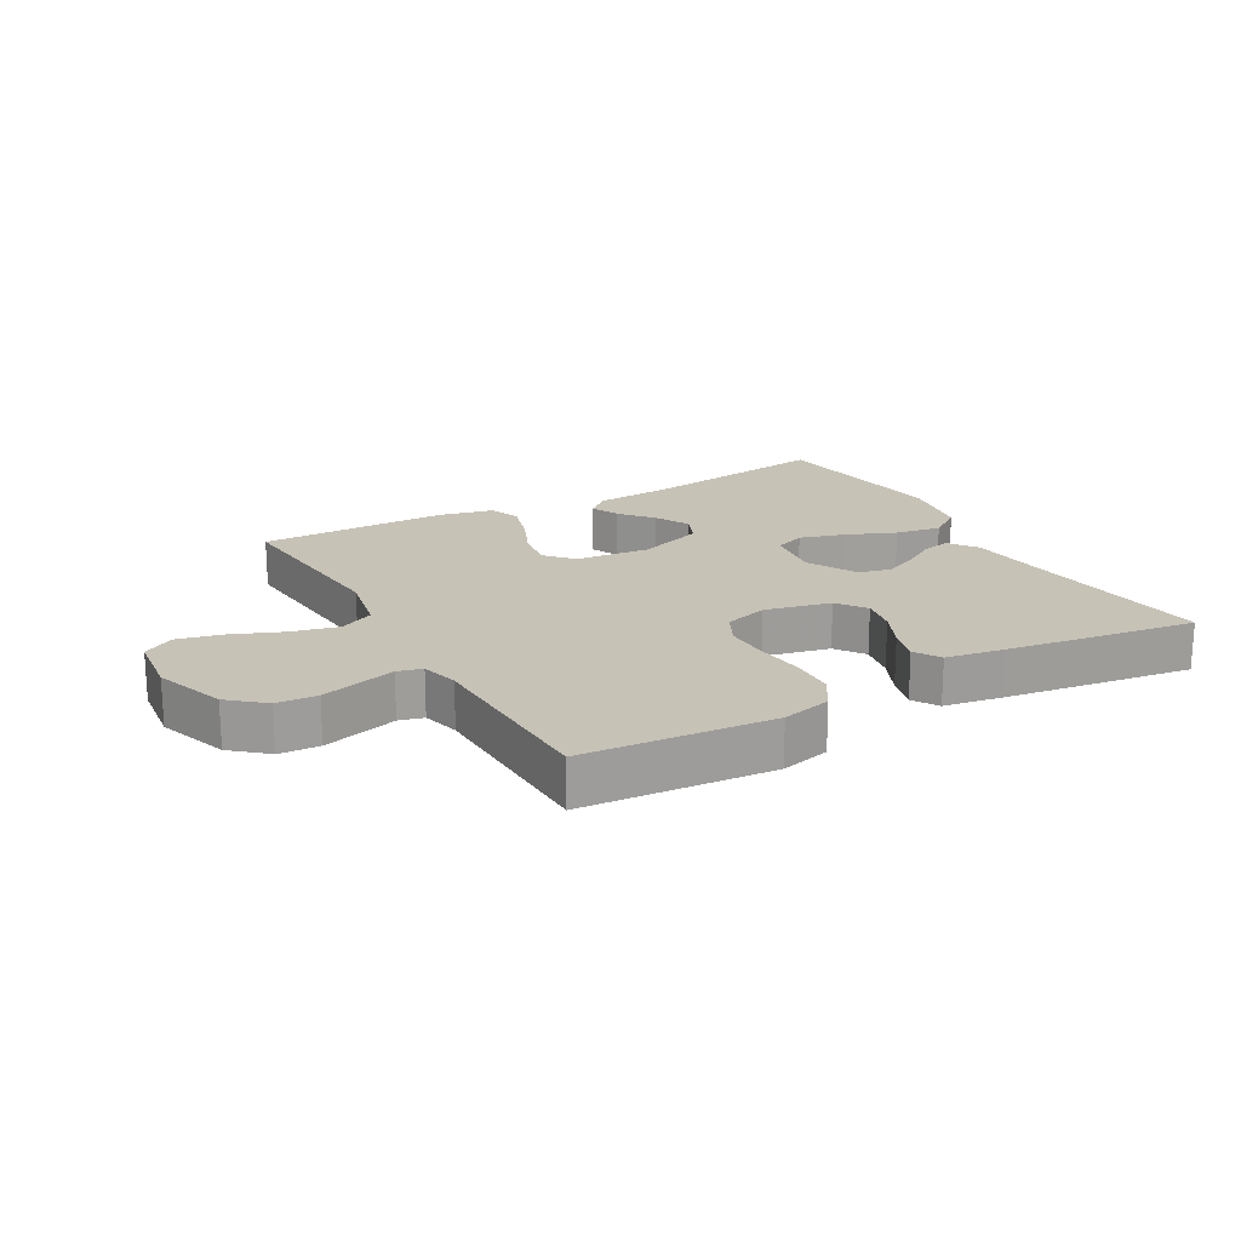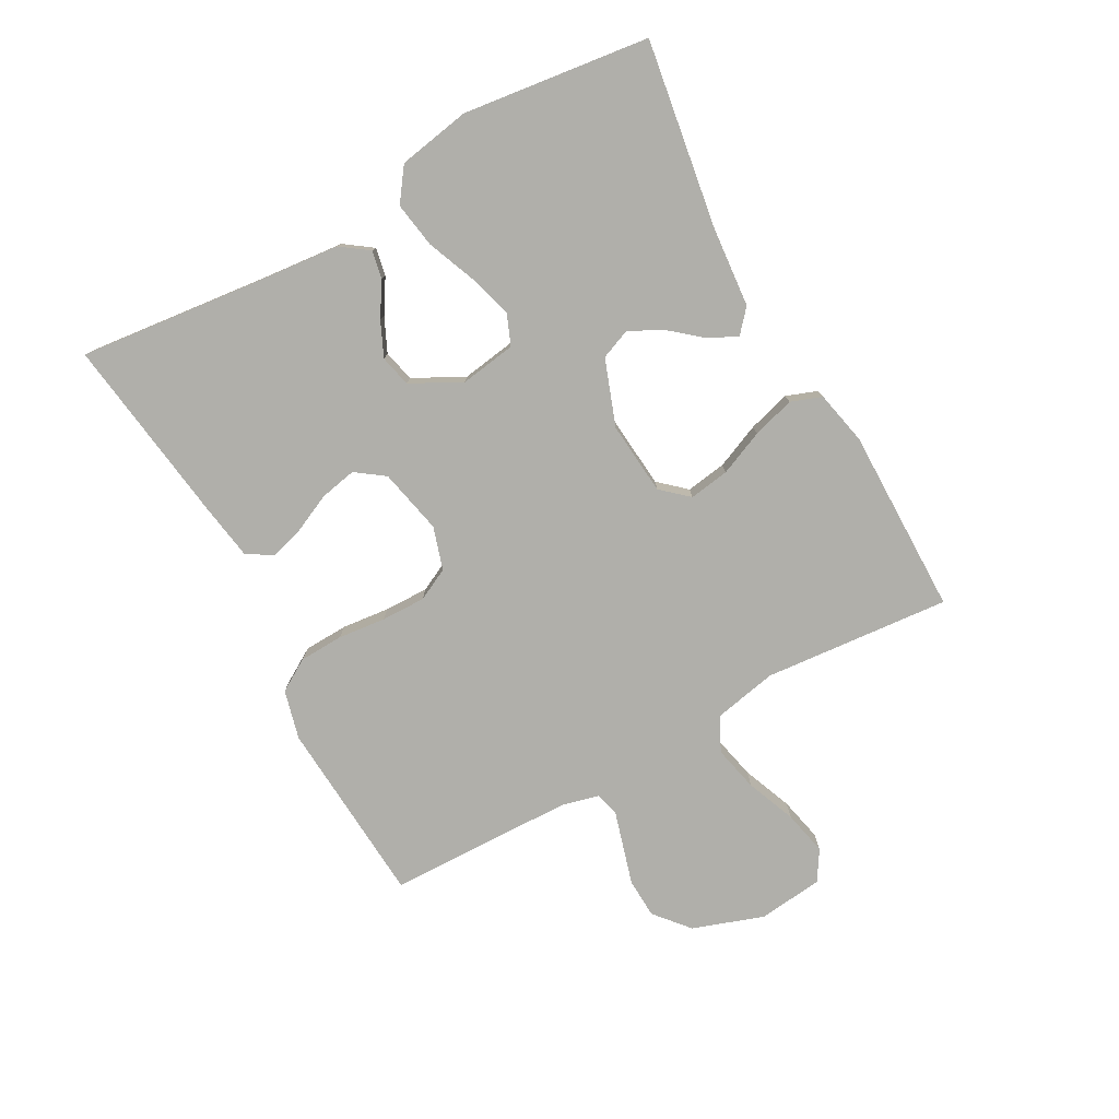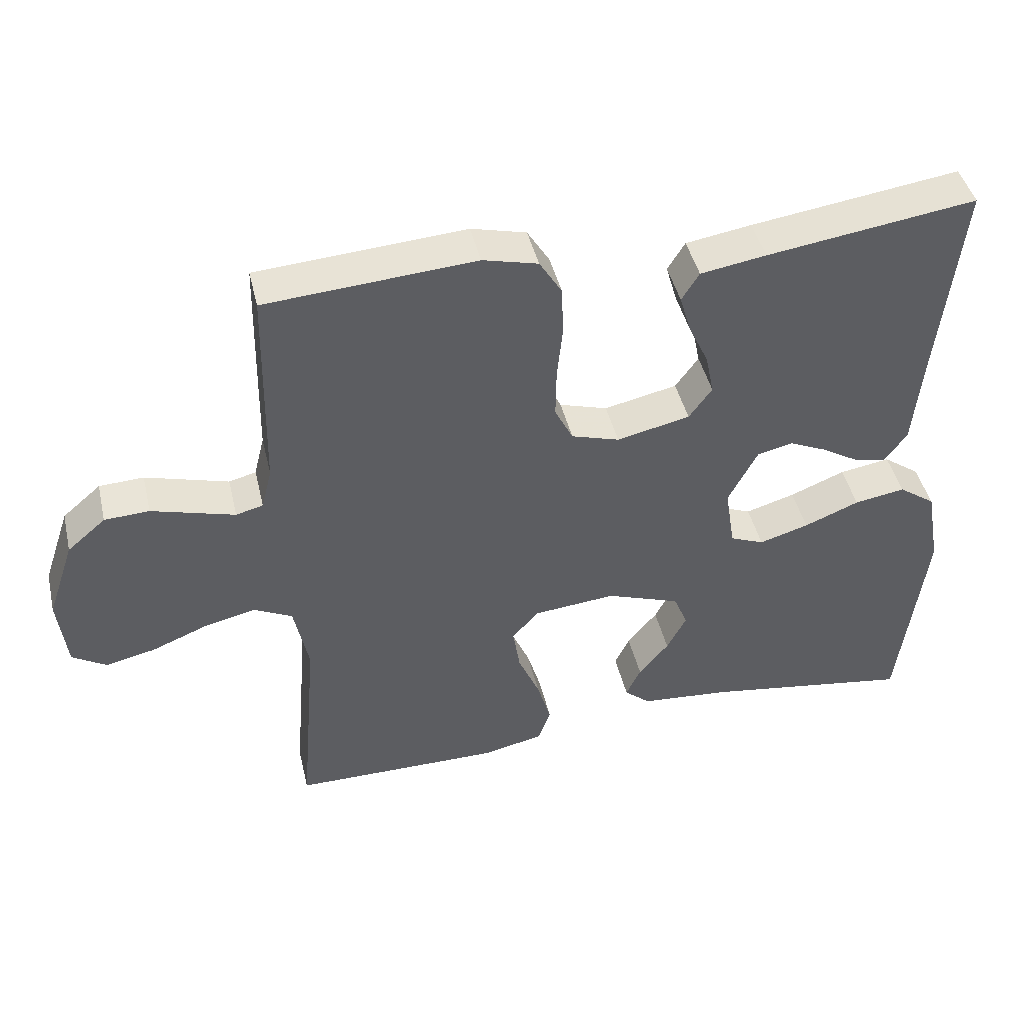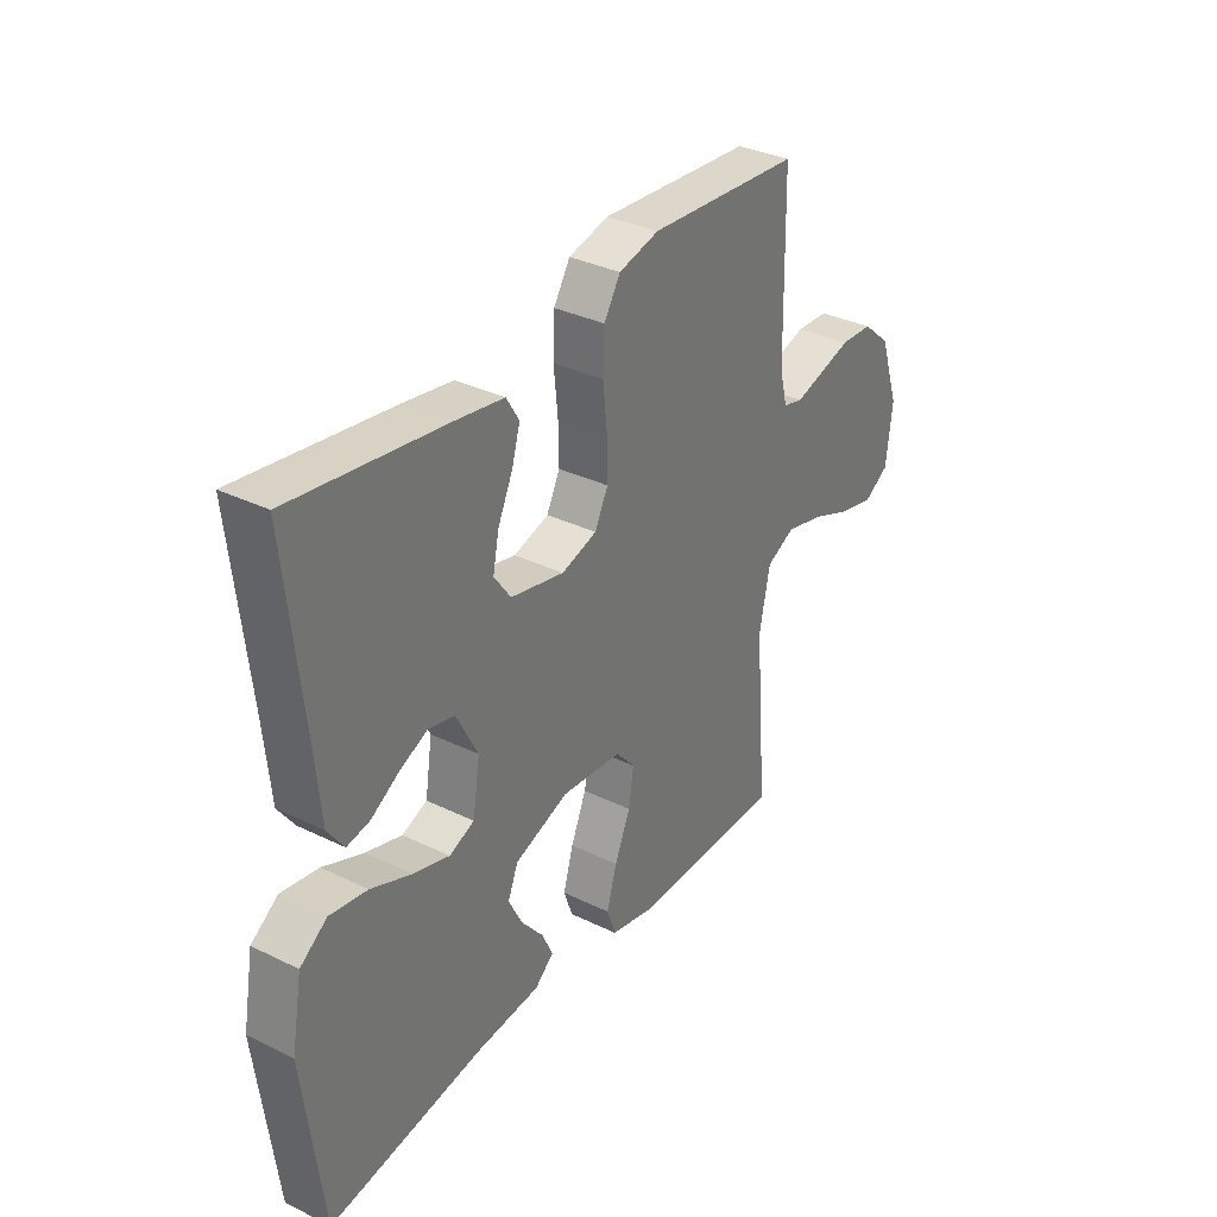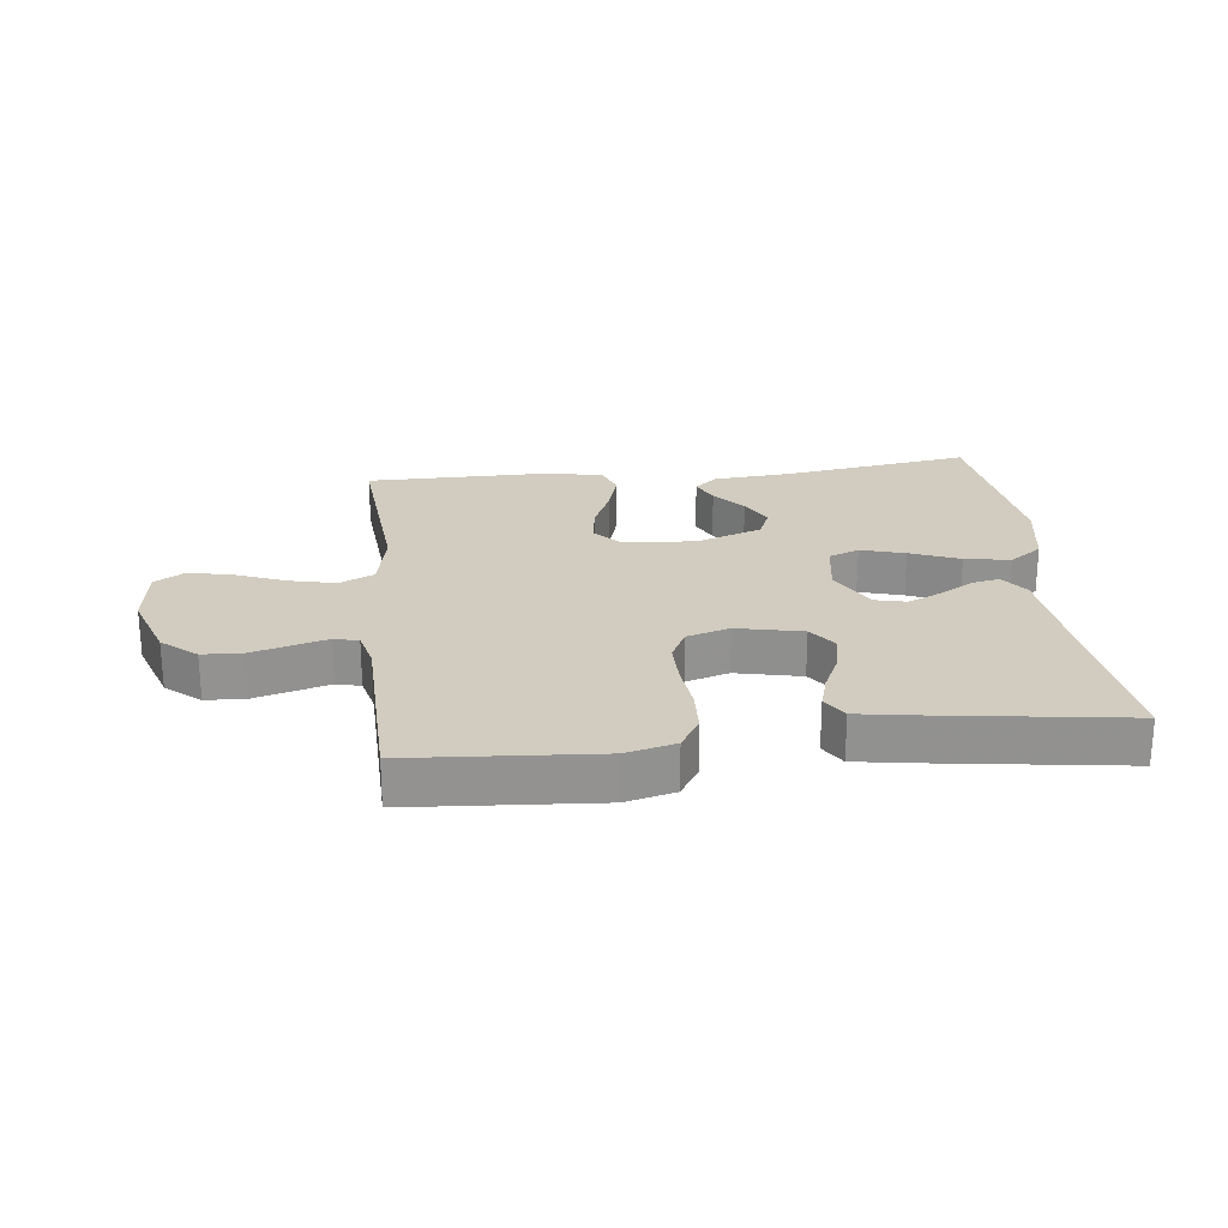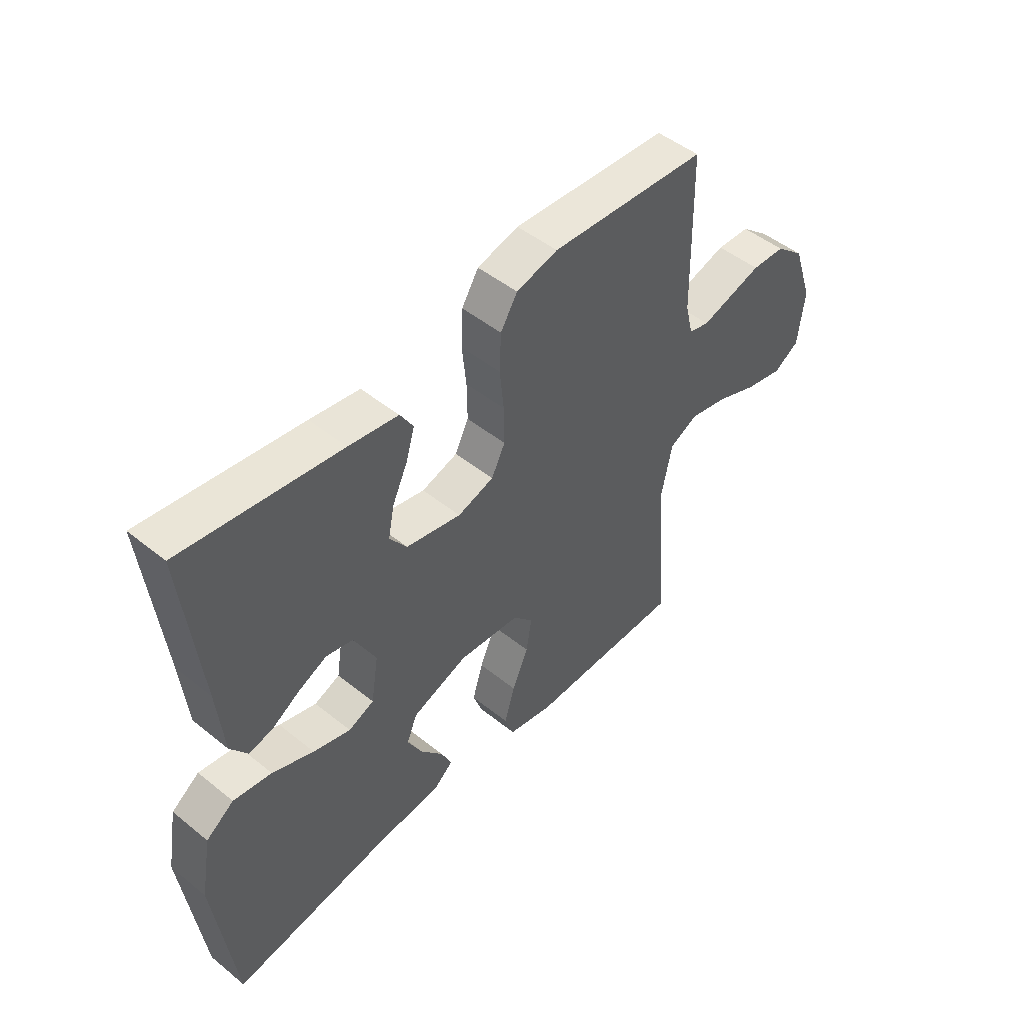
<metadata>
{"format":"obj","ext":"obj","renderer":"f3d","projection":"perspective","resolution":1024,"background":"white","views":[{"elev":19.2,"azim":-29.3,"up":"+Y"},{"elev":-78.0,"azim":118.7,"up":"+Y"},{"elev":44.5,"azim":-13.2,"up":"+Z"},{"elev":33.7,"azim":123.6,"up":"+Z"},{"elev":23.8,"azim":-6.5,"up":"+Y"},{"elev":48.7,"azim":131.9,"up":"+Z"}]}
</metadata>
<code>
v -0.5 0.07 -0.5
v -0.475 0.07 -0.2
v -0.496 0.07 -0.097
v -0.551 0.07 -0.07
v -0.625 0.07 -0.087
v -0.705 0.07 -0.119
v -0.776 0.07 -0.135
v -0.825 0.07 -0.105
v -0.837 0.07 0
v -0.798 0.07 0.114
v -0.743 0.07 0.161
v -0.679 0.07 0.164
v -0.616 0.07 0.146
v -0.56 0.07 0.13
v -0.521 0.07 0.14
v -0.506 0.07 0.2
v -0.5 0.07 0.5
v -0.2 0.07 0.521
v -0.121 0.07 0.501
v -0.089 0.07 0.449
v -0.086 0.07 0.378
v -0.094 0.07 0.301
v -0.095 0.07 0.23
v -0.069 0.07 0.178
v 0 0.07 0.157
v 0.105 0.07 0.18
v 0.138 0.07 0.226
v 0.126 0.07 0.285
v 0.097 0.07 0.347
v 0.081 0.07 0.402
v 0.106 0.07 0.443
v 0.2 0.07 0.458
v 0.5 0.07 0.5
v 0.468 0.07 0.2
v 0.456 0.07 0.071
v 0.424 0.07 0.026
v 0.379 0.07 0.035
v 0.325 0.07 0.068
v 0.27 0.07 0.093
v 0.219 0.07 0.081
v 0.177 0.07 0
v 0.191 0.07 -0.09
v 0.24 0.07 -0.11
v 0.311 0.07 -0.089
v 0.39 0.07 -0.057
v 0.463 0.07 -0.045
v 0.516 0.07 -0.083
v 0.537 0.07 -0.2
v 0.5 0.07 -0.5
v 0.2 0.07 -0.454
v 0.071 0.07 -0.443
v 0.034 0.07 -0.411
v 0.055 0.07 -0.366
v 0.098 0.07 -0.314
v 0.126 0.07 -0.26
v 0.106 0.07 -0.211
v 0 0.07 -0.173
v -0.118 0.07 -0.184
v -0.156 0.07 -0.227
v -0.146 0.07 -0.292
v -0.115 0.07 -0.364
v -0.095 0.07 -0.432
v -0.113 0.07 -0.482
v -0.2 0.07 -0.501
v -0.5 0 -0.5
v -0.475 0 -0.2
v -0.496 0 -0.097
v -0.551 0 -0.07
v -0.625 0 -0.087
v -0.705 0 -0.119
v -0.776 0 -0.135
v -0.825 0 -0.105
v -0.837 0 0
v -0.798 0 0.114
v -0.743 0 0.161
v -0.679 0 0.164
v -0.616 0 0.146
v -0.56 0 0.13
v -0.521 0 0.14
v -0.506 0 0.2
v -0.5 0 0.5
v -0.2 0 0.521
v -0.121 0 0.501
v -0.089 0 0.449
v -0.086 0 0.378
v -0.094 0 0.301
v -0.095 0 0.23
v -0.069 0 0.178
v 0 0 0.157
v 0.105 0 0.18
v 0.138 0 0.226
v 0.126 0 0.285
v 0.097 0 0.347
v 0.081 0 0.402
v 0.106 0 0.443
v 0.2 0 0.458
v 0.5 0 0.5
v 0.468 0 0.2
v 0.456 0 0.071
v 0.424 0 0.026
v 0.379 0 0.035
v 0.325 0 0.068
v 0.27 0 0.093
v 0.219 0 0.081
v 0.177 0 0
v 0.191 0 -0.09
v 0.24 0 -0.11
v 0.311 0 -0.089
v 0.39 0 -0.057
v 0.463 0 -0.045
v 0.516 0 -0.083
v 0.537 0 -0.2
v 0.5 0 -0.5
v 0.2 0 -0.454
v 0.071 0 -0.443
v 0.034 0 -0.411
v 0.055 0 -0.366
v 0.098 0 -0.314
v 0.126 0 -0.26
v 0.106 0 -0.211
v 0 0 -0.173
v -0.118 0 -0.184
v -0.156 0 -0.227
v -0.146 0 -0.292
v -0.115 0 -0.364
v -0.095 0 -0.432
v -0.113 0 -0.482
v -0.2 0 -0.501
f 63 64 1 2
f 60 61 62 63
f 60 63 2 3
f 59 60 3
f 58 59 3 4
f 57 58 4
f 51 52 53 54
f 50 51 54 55
f 49 50 55
f 48 49 55 56
f 44 45 46 47
f 43 44 47 48
f 35 36 37 38
f 34 35 38 39
f 33 34 39 40
f 31 32 33 40
f 28 29 30 31
f 27 28 31 40
f 19 20 21 22
f 19 22 23
f 16 17 18 19
f 15 16 19 23
f 14 15 23 24
f 10 11 12 13
f 10 13 14
f 9 10 14
f 5 6 7 8
f 4 5 8 9
f 57 4 9 14
f 43 48 56 57
f 42 43 57 14
f 26 27 40 41
f 25 26 41 42
f 14 24 25 42
f 66 65 128 127
f 127 126 125 124
f 67 66 127 124
f 67 124 123
f 68 67 123 122
f 68 122 121
f 118 117 116 115
f 119 118 115 114
f 119 114 113
f 120 119 113 112
f 111 110 109 108
f 112 111 108 107
f 102 101 100 99
f 103 102 99 98
f 104 103 98 97
f 104 97 96 95
f 95 94 93 92
f 104 95 92 91
f 86 85 84 83
f 87 86 83
f 83 82 81 80
f 87 83 80 79
f 88 87 79 78
f 77 76 75 74
f 78 77 74
f 78 74 73
f 72 71 70 69
f 73 72 69 68
f 78 73 68 121
f 121 120 112 107
f 78 121 107 106
f 105 104 91 90
f 106 105 90 89
f 106 89 88 78
f 1 65 66 2
f 2 66 67 3
f 3 67 68 4
f 4 68 69 5
f 5 69 70 6
f 6 70 71 7
f 7 71 72 8
f 8 72 73 9
f 9 73 74 10
f 10 74 75 11
f 11 75 76 12
f 12 76 77 13
f 13 77 78 14
f 14 78 79 15
f 15 79 80 16
f 16 80 81 17
f 17 81 82 18
f 18 82 83 19
f 19 83 84 20
f 20 84 85 21
f 21 85 86 22
f 22 86 87 23
f 23 87 88 24
f 24 88 89 25
f 25 89 90 26
f 26 90 91 27
f 27 91 92 28
f 28 92 93 29
f 29 93 94 30
f 30 94 95 31
f 31 95 96 32
f 32 96 97 33
f 33 97 98 34
f 34 98 99 35
f 35 99 100 36
f 36 100 101 37
f 37 101 102 38
f 38 102 103 39
f 39 103 104 40
f 40 104 105 41
f 41 105 106 42
f 42 106 107 43
f 43 107 108 44
f 44 108 109 45
f 45 109 110 46
f 46 110 111 47
f 47 111 112 48
f 48 112 113 49
f 49 113 114 50
f 50 114 115 51
f 51 115 116 52
f 52 116 117 53
f 53 117 118 54
f 54 118 119 55
f 55 119 120 56
f 56 120 121 57
f 57 121 122 58
f 58 122 123 59
f 59 123 124 60
f 60 124 125 61
f 61 125 126 62
f 62 126 127 63
f 63 127 128 64
f 64 128 65 1

</code>
